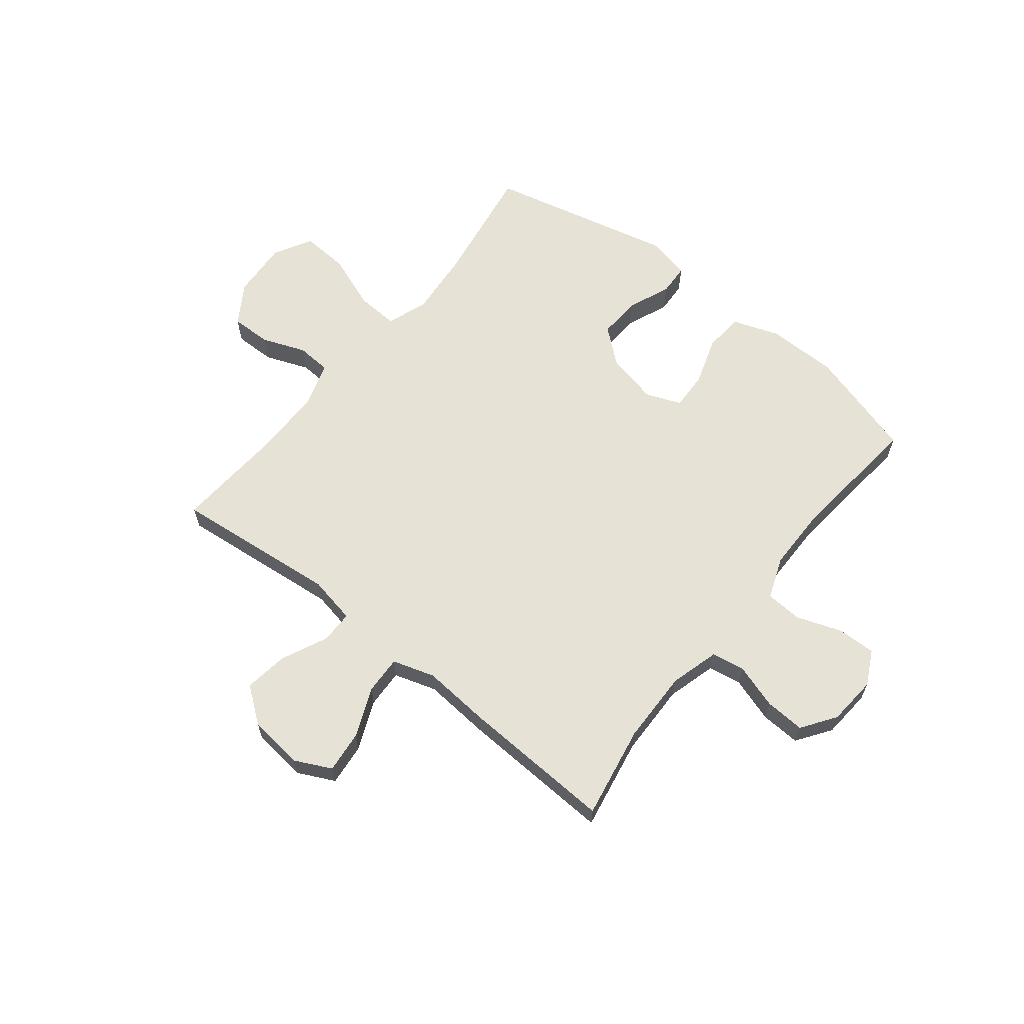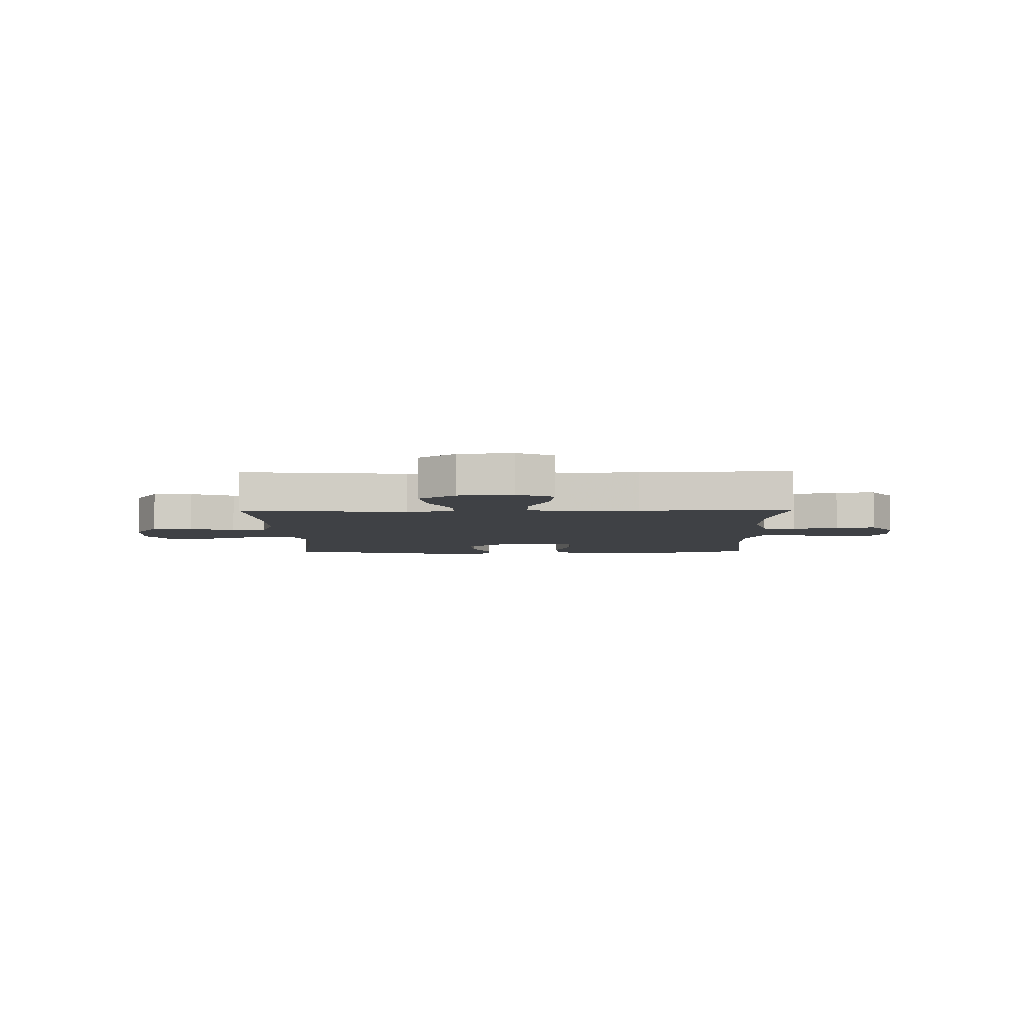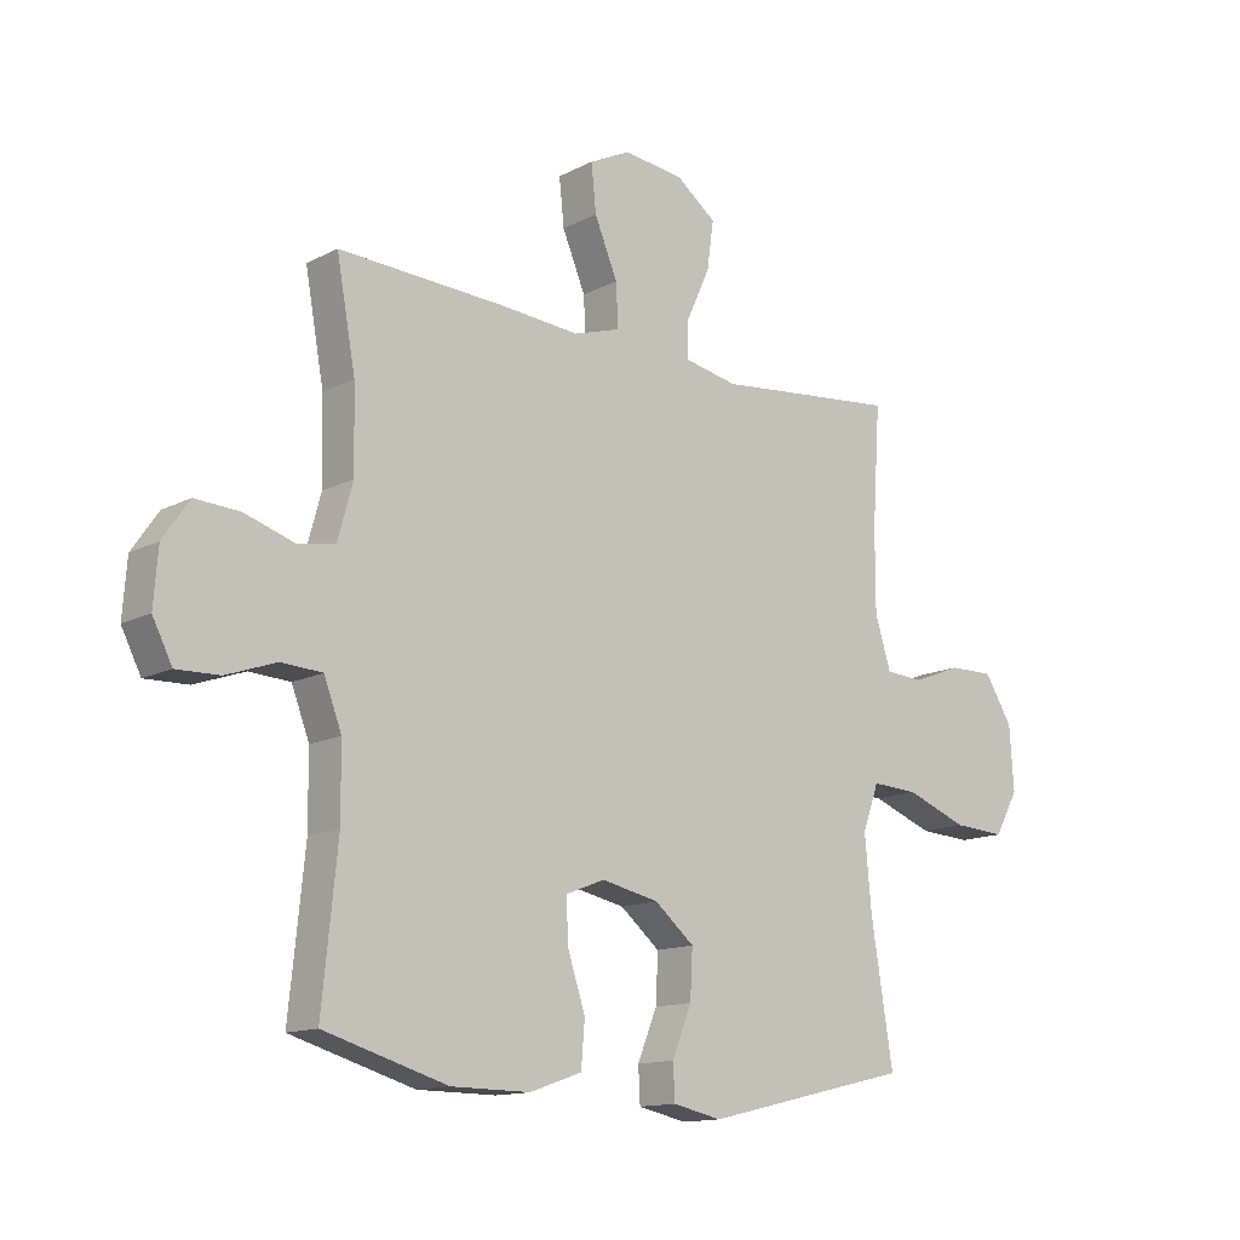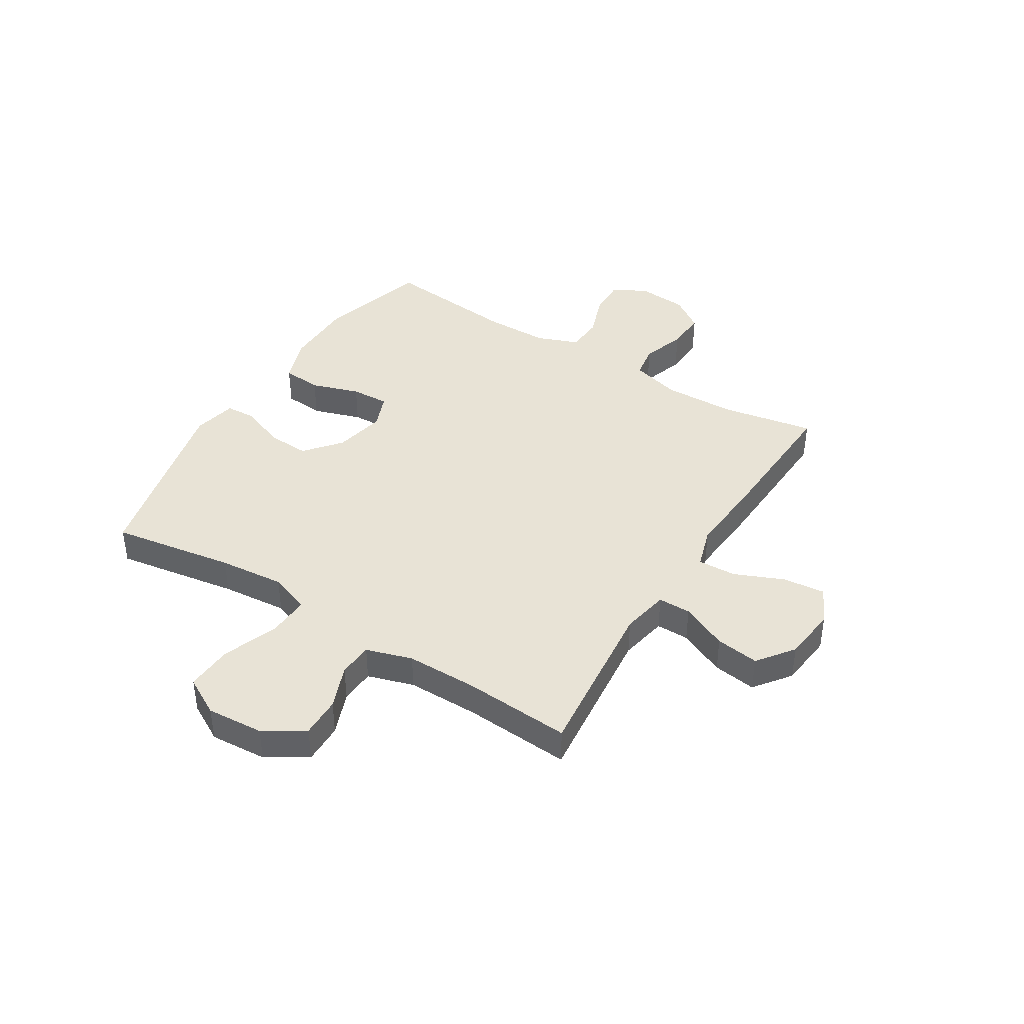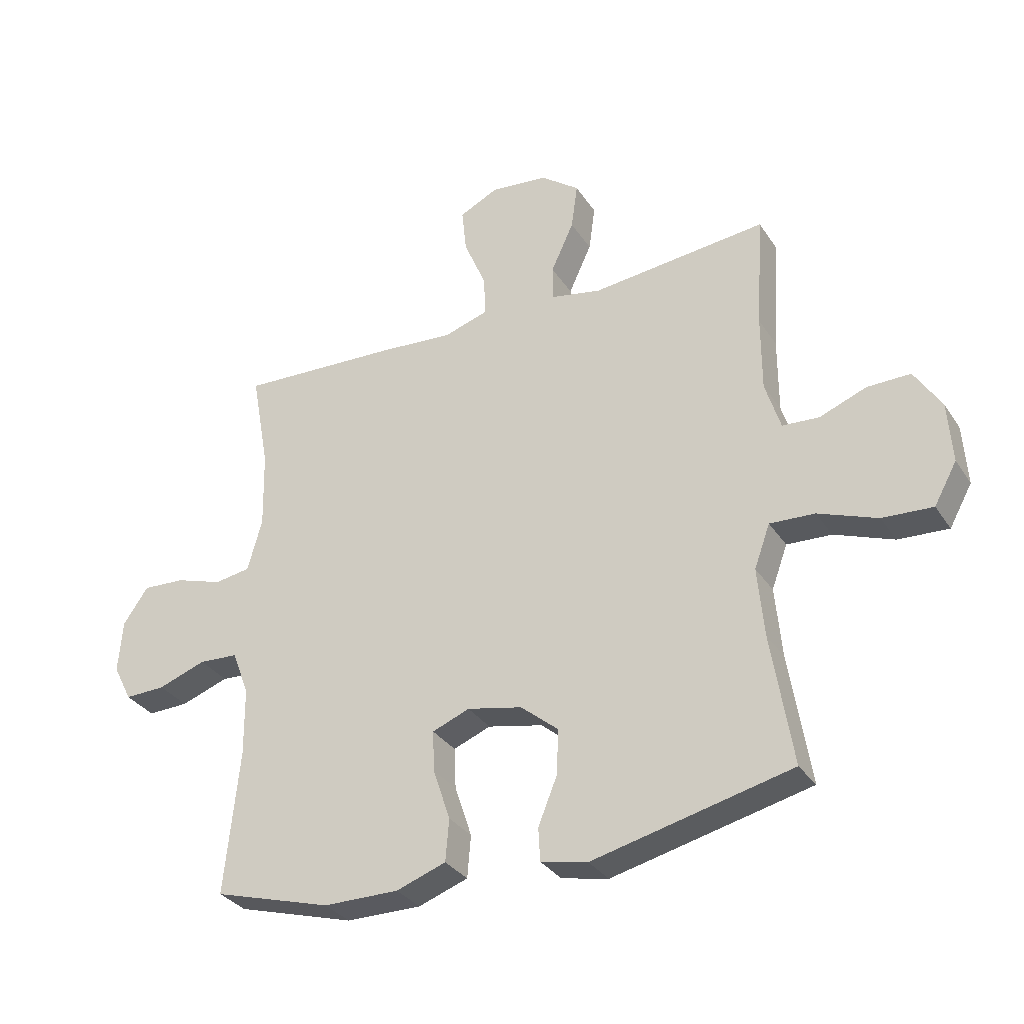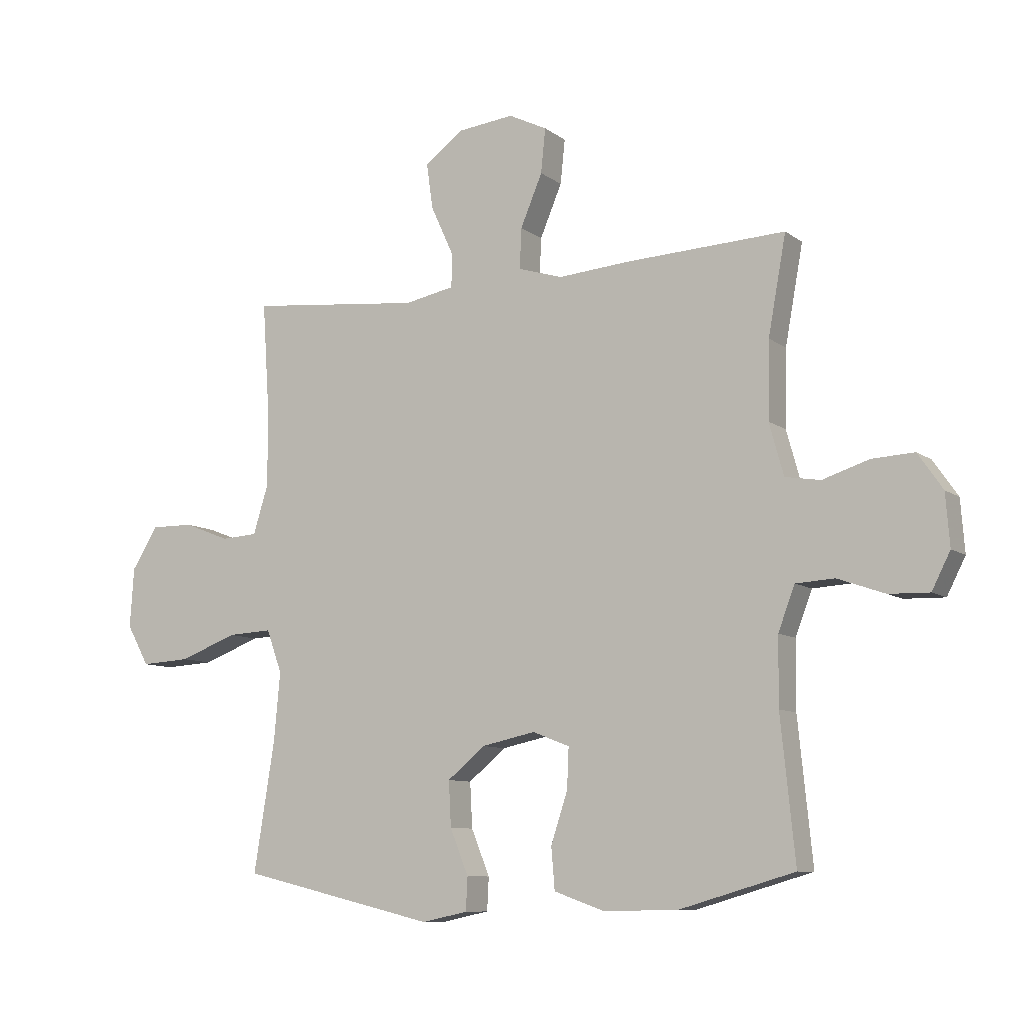
<metadata>
{"format":"obj","ext":"obj","renderer":"f3d","projection":"perspective","resolution":1024,"background":"white","views":[{"elev":63.2,"azim":38.6,"up":"+Y"},{"elev":-5.4,"azim":1.0,"up":"+Y"},{"elev":-13.6,"azim":138.9,"up":"+Z"},{"elev":41.5,"azim":-58.2,"up":"+Y"},{"elev":-32.1,"azim":-152.1,"up":"+Z"},{"elev":-9.0,"azim":29.1,"up":"+Z"}]}
</metadata>
<code>
v -0.5 0.07 0.5
v -0.199 0.07 0.469
v -0.112 0.07 0.486
v -0.112 0.07 0.546
v -0.151 0.07 0.631
v -0.162 0.07 0.71
v -0.096 0.07 0.76
v 0.003 0.07 0.771
v 0.07 0.07 0.738
v 0.062 0.07 0.661
v 0.024 0.07 0.571
v 0.021 0.07 0.501
v 0.098 0.07 0.477
v 0.223 0.07 0.487
v 0.5 0.07 0.5
v 0.469 0.07 0.33
v 0.466 0.07 0.197
v 0.491 0.07 0.107
v 0.552 0.07 0.097
v 0.633 0.07 0.123
v 0.706 0.07 0.127
v 0.749 0.07 0.065
v 0.756 0.07 -0.025
v 0.724 0.07 -0.088
v 0.654 0.07 -0.086
v 0.572 0.07 -0.057
v 0.505 0.07 -0.061
v 0.476 0.07 -0.137
v 0.475 0.07 -0.254
v 0.5 0.07 -0.5
v 0.298 0.07 -0.559
v 0.169 0.07 -0.56
v 0.084 0.07 -0.53
v 0.078 0.07 -0.458
v 0.107 0.07 -0.37
v 0.11 0.07 -0.3
v 0.046 0.07 -0.275
v -0.048 0.07 -0.295
v -0.113 0.07 -0.349
v -0.109 0.07 -0.427
v -0.077 0.07 -0.506
v -0.08 0.07 -0.563
v -0.16 0.07 -0.58
v -0.5 0.07 -0.5
v -0.464 0.07 -0.276
v -0.453 0.07 -0.156
v -0.48 0.07 -0.082
v -0.557 0.07 -0.086
v -0.658 0.07 -0.124
v -0.744 0.07 -0.129
v -0.783 0.07 -0.059
v -0.776 0.07 0.045
v -0.73 0.07 0.118
v -0.656 0.07 0.117
v -0.576 0.07 0.086
v -0.513 0.07 0.09
v -0.487 0.07 0.174
v -0.487 0.07 0.304
v -0.5 0 0.5
v -0.199 0 0.469
v -0.112 0 0.486
v -0.112 0 0.546
v -0.151 0 0.631
v -0.162 0 0.71
v -0.096 0 0.76
v 0.003 0 0.771
v 0.07 0 0.738
v 0.062 0 0.661
v 0.024 0 0.571
v 0.021 0 0.501
v 0.098 0 0.477
v 0.223 0 0.487
v 0.5 0 0.5
v 0.469 0 0.33
v 0.466 0 0.197
v 0.491 0 0.107
v 0.552 0 0.097
v 0.633 0 0.123
v 0.706 0 0.127
v 0.749 0 0.065
v 0.756 0 -0.025
v 0.724 0 -0.088
v 0.654 0 -0.086
v 0.572 0 -0.057
v 0.505 0 -0.061
v 0.476 0 -0.137
v 0.475 0 -0.254
v 0.5 0 -0.5
v 0.298 0 -0.559
v 0.169 0 -0.56
v 0.084 0 -0.53
v 0.078 0 -0.458
v 0.107 0 -0.37
v 0.11 0 -0.3
v 0.046 0 -0.275
v -0.048 0 -0.295
v -0.113 0 -0.349
v -0.109 0 -0.427
v -0.077 0 -0.506
v -0.08 0 -0.563
v -0.16 0 -0.58
v -0.5 0 -0.5
v -0.464 0 -0.276
v -0.453 0 -0.156
v -0.48 0 -0.082
v -0.557 0 -0.086
v -0.658 0 -0.124
v -0.744 0 -0.129
v -0.783 0 -0.059
v -0.776 0 0.045
v -0.73 0 0.118
v -0.656 0 0.117
v -0.576 0 0.086
v -0.513 0 0.09
v -0.487 0 0.174
v -0.487 0 0.304
f 52 53 54 55
f 52 55 56
f 51 52 56
f 48 49 50 51
f 47 48 51 56
f 46 47 56 57
f 42 43 44 45
f 40 41 42 45
f 39 40 45 46
f 38 39 46 57
f 32 33 34 35
f 32 35 36
f 29 30 31 32
f 28 29 32 36
f 27 28 36 37
f 23 24 25 26
f 23 26 27
f 22 23 27
f 19 20 21 22
f 19 22 27 37
f 13 14 15 16
f 12 13 16 17
f 8 9 10 11
f 8 11 12
f 7 8 12
f 4 5 6 7
f 3 4 7 12
f 2 3 12 17
f 58 1 2 17
f 18 19 37 38
f 38 57 58
f 17 18 38 58
f 113 112 111 110
f 114 113 110
f 114 110 109
f 109 108 107 106
f 114 109 106 105
f 115 114 105 104
f 103 102 101 100
f 103 100 99 98
f 104 103 98 97
f 115 104 97 96
f 93 92 91 90
f 94 93 90
f 90 89 88 87
f 94 90 87 86
f 95 94 86 85
f 84 83 82 81
f 85 84 81
f 85 81 80
f 80 79 78 77
f 95 85 80 77
f 74 73 72 71
f 75 74 71 70
f 69 68 67 66
f 70 69 66
f 70 66 65
f 65 64 63 62
f 70 65 62 61
f 75 70 61 60
f 75 60 59 116
f 96 95 77 76
f 116 115 96
f 116 96 76 75
f 1 59 60 2
f 2 60 61 3
f 3 61 62 4
f 4 62 63 5
f 5 63 64 6
f 6 64 65 7
f 7 65 66 8
f 8 66 67 9
f 9 67 68 10
f 10 68 69 11
f 11 69 70 12
f 12 70 71 13
f 13 71 72 14
f 14 72 73 15
f 15 73 74 16
f 16 74 75 17
f 17 75 76 18
f 18 76 77 19
f 19 77 78 20
f 20 78 79 21
f 21 79 80 22
f 22 80 81 23
f 23 81 82 24
f 24 82 83 25
f 25 83 84 26
f 26 84 85 27
f 27 85 86 28
f 28 86 87 29
f 29 87 88 30
f 30 88 89 31
f 31 89 90 32
f 32 90 91 33
f 33 91 92 34
f 34 92 93 35
f 35 93 94 36
f 36 94 95 37
f 37 95 96 38
f 38 96 97 39
f 39 97 98 40
f 40 98 99 41
f 41 99 100 42
f 42 100 101 43
f 43 101 102 44
f 44 102 103 45
f 45 103 104 46
f 46 104 105 47
f 47 105 106 48
f 48 106 107 49
f 49 107 108 50
f 50 108 109 51
f 51 109 110 52
f 52 110 111 53
f 53 111 112 54
f 54 112 113 55
f 55 113 114 56
f 56 114 115 57
f 57 115 116 58
f 58 116 59 1

</code>
